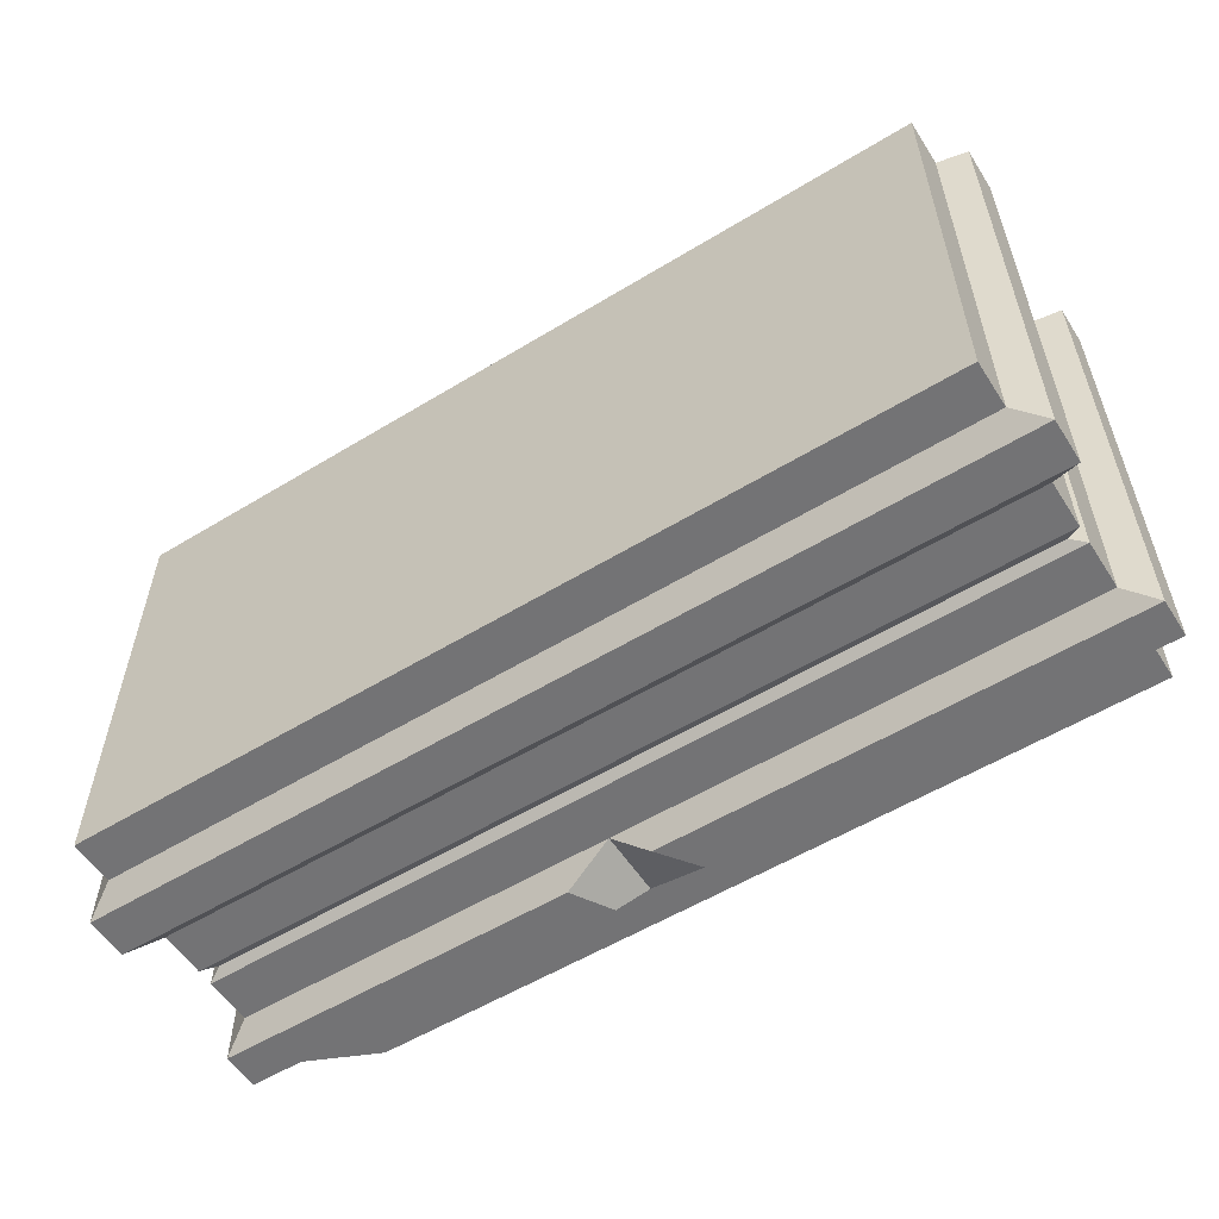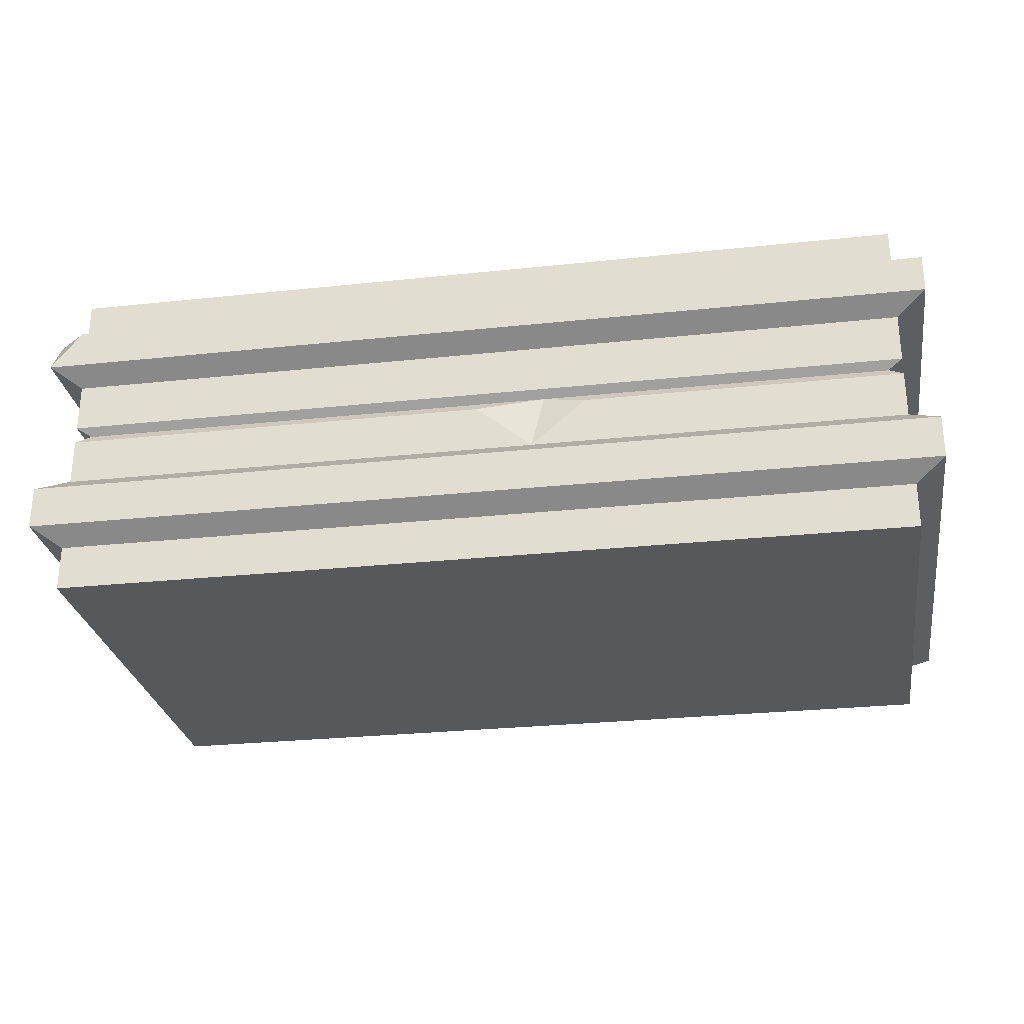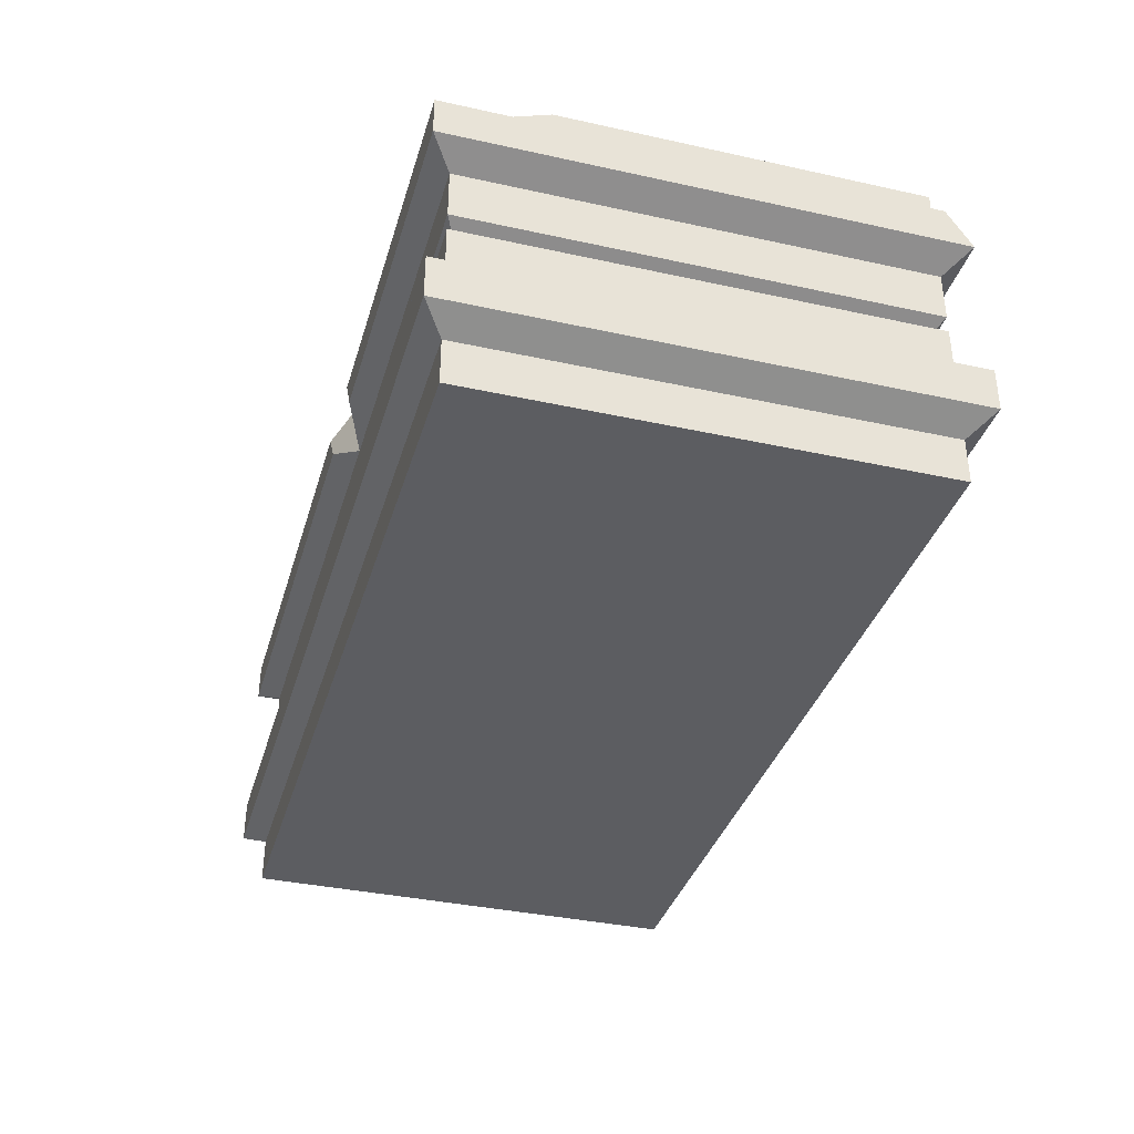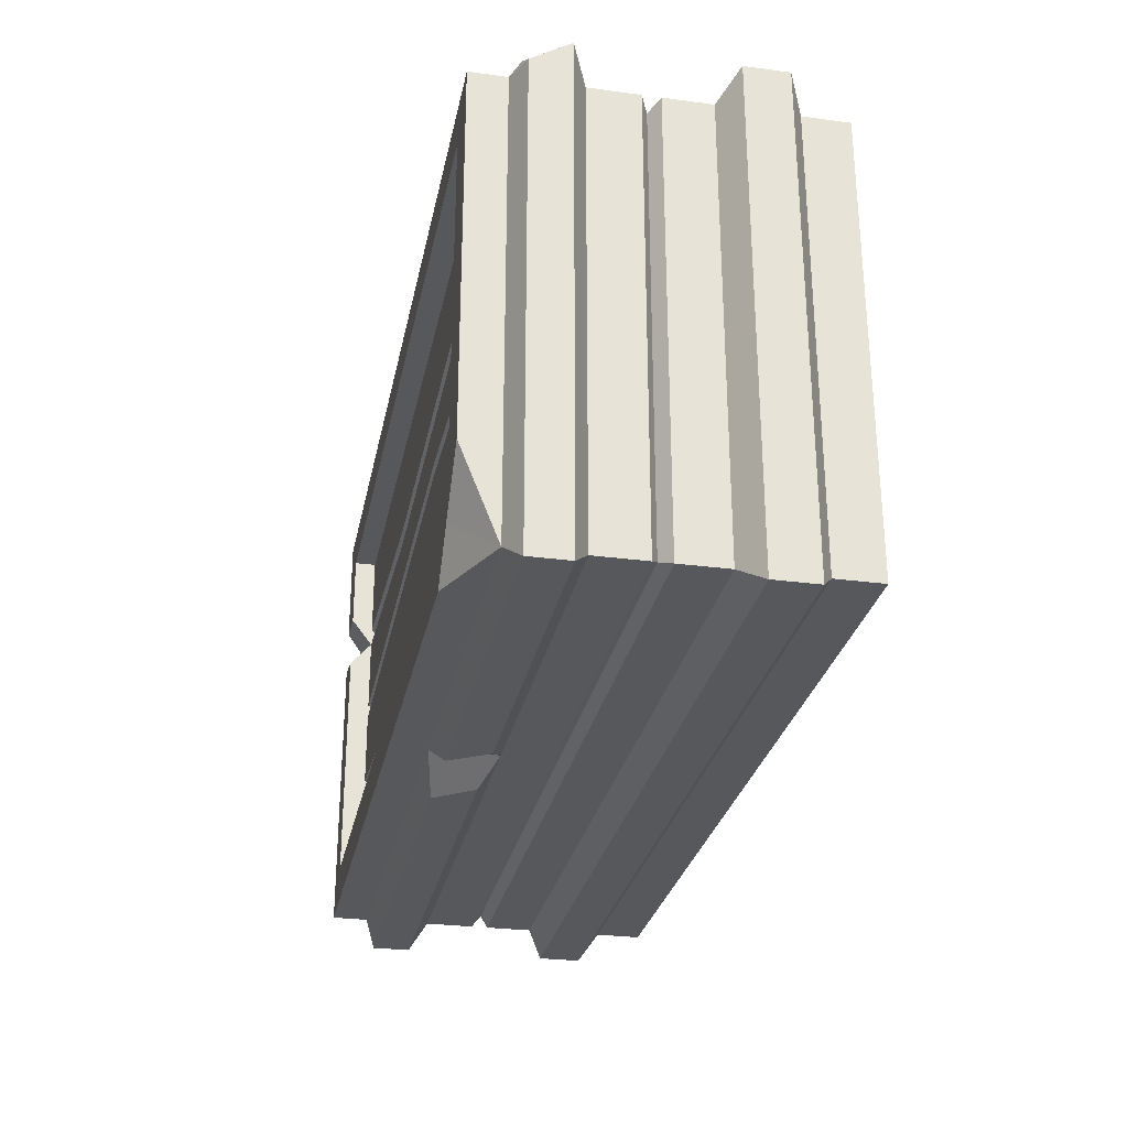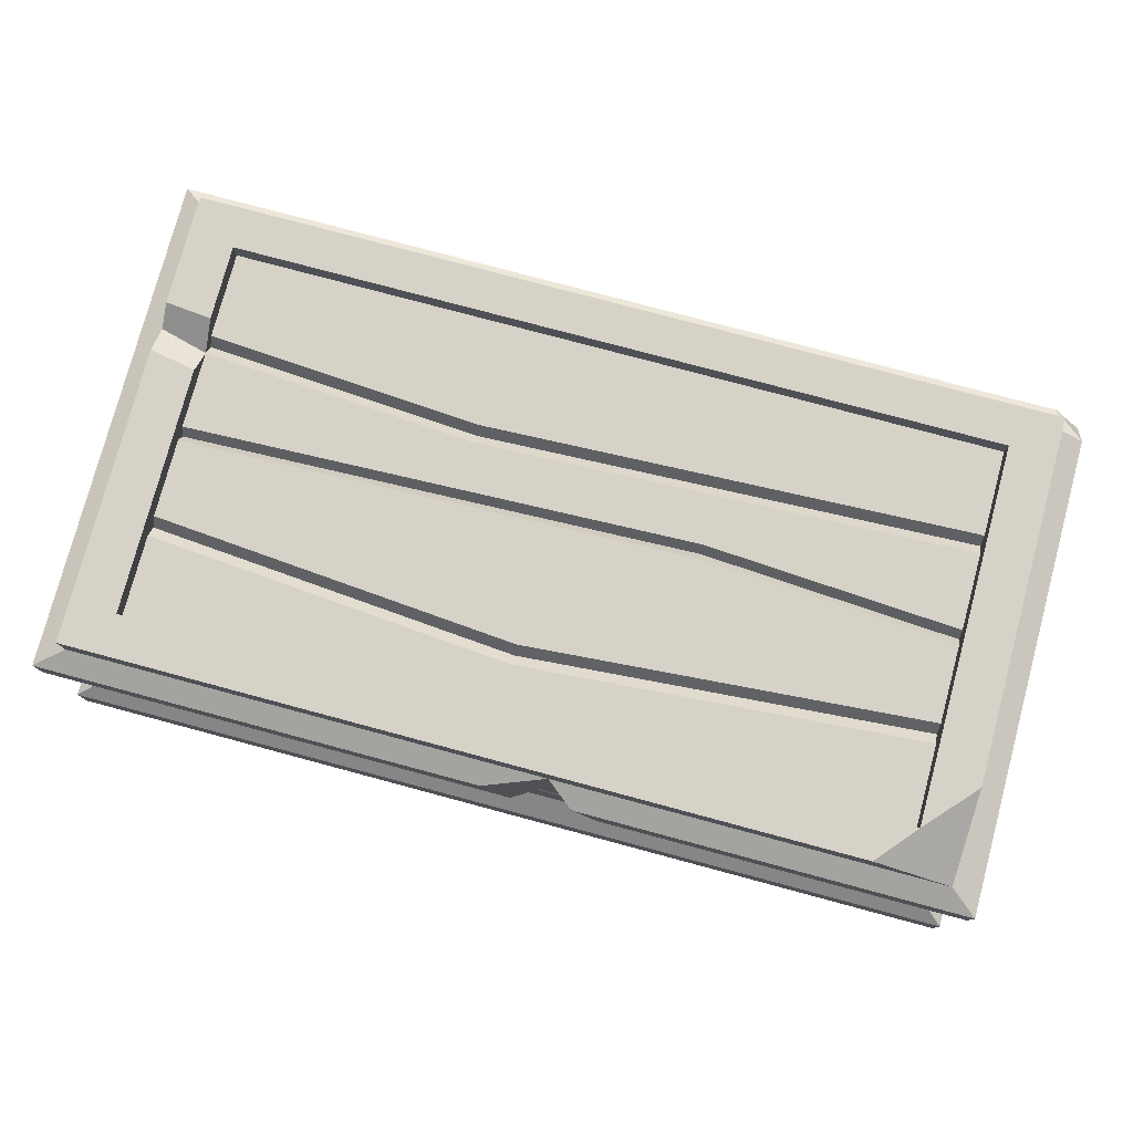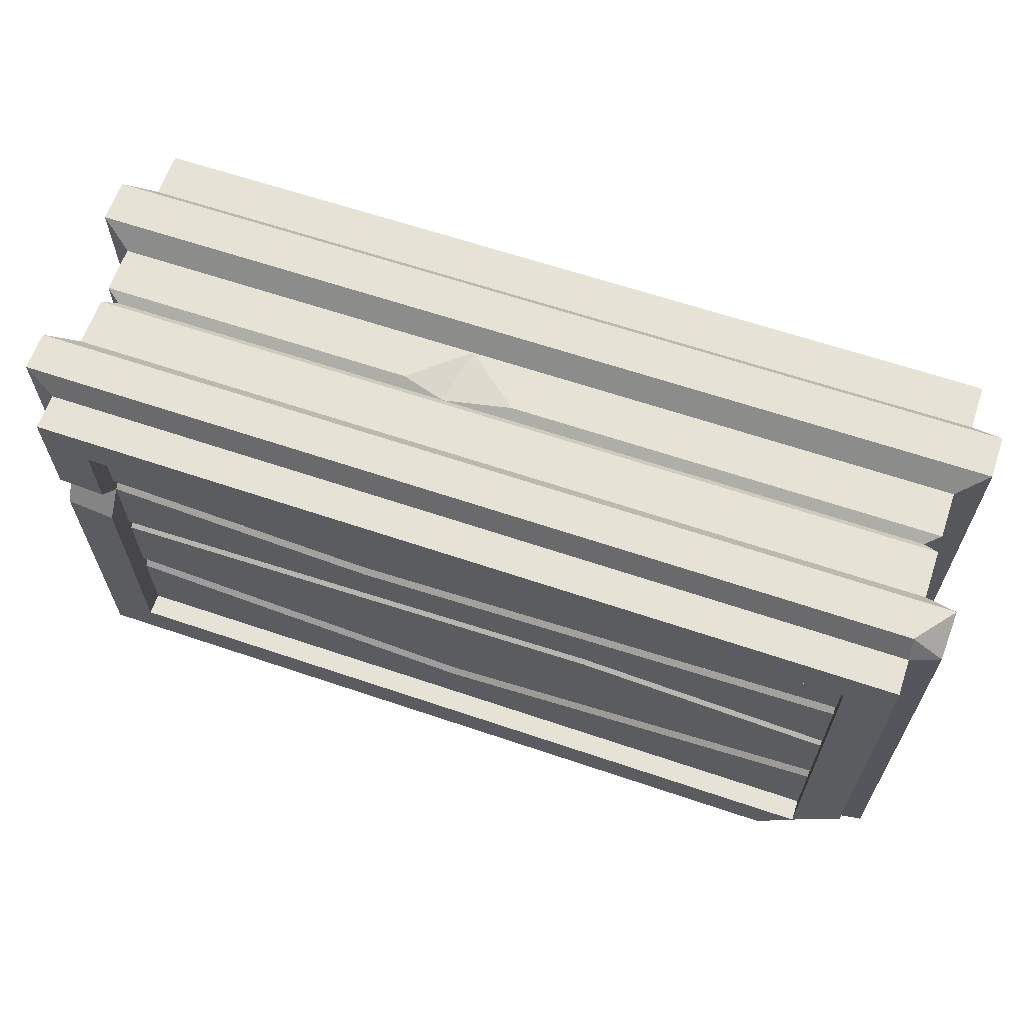
<metadata>
{"format":"obj","ext":"obj","renderer":"f3d","projection":"perspective","resolution":1024,"background":"white","views":[{"elev":-56.0,"azim":32.5,"up":"+Z"},{"elev":-27.8,"azim":9.2,"up":"+Y"},{"elev":-36.3,"azim":-106.0,"up":"+Y"},{"elev":-28.4,"azim":-101.3,"up":"+Z"},{"elev":78.0,"azim":-165.0,"up":"+Y"},{"elev":63.4,"azim":-161.1,"up":"+Z"}]}
</metadata>
<code>
v -0.4474 0 0.2368
v 0.4474 0 0.2368
v -0.4474 0.3531 0.2368
v 0.4474 0.3531 0.2368
v -0.4474 0.3157 -0.2368
v 0.4474 0.3531 -0.2368
v -0.4474 0 -0.2368
v 0.4474 0 -0.2368
v -0.4772 0.06431 -0.2595
v -0.4772 0.06431 0.2595
v 0.4772 0.06431 0.2595
v 0.4772 0.06431 -0.2595
v 0.4772 0.1094 0.2595
v -0.4772 0.1094 0.2595
v -0.4772 0.1094 -0.2595
v 0.4772 0.1094 -0.2595
v 0.4772 0.3034 0.2595
v -0.4449 0.3034 0.2595
v -0.4772 0.3034 -0.2595
v 0.4772 0.3034 -0.2595
v -0.4772 0.2631 -0.2595
v -0.4772 0.2631 0.2595
v 0.4772 0.2631 0.2595
v 0.4772 0.2631 -0.2595
v -0.4474 0.2464 -0.2368
v -0.4474 0.2464 0.2368
v 0.4474 0.2464 0.2368
v 0.4474 0.2464 -0.2368
v 0.4474 0.3157 0.2368
v -0.4474 0.3157 0.2368
v 0.4474 0.3157 -0.2368
v -0.4474 0.1279 -0.2368
v -0.4474 0.1279 0.2368
v 0.4474 0.1279 0.2368
v 0.4474 0.1279 -0.2368
v -0.4474 0.0475 -0.2368
v -0.4474 0.0475 0.2368
v 0.4474 0.0475 0.2368
v 0.4474 0.0475 -0.2368
v -0.3996 0.3531 0.1943
v 0.3996 0.3531 0.1943
v 0.3996 0.3531 -0.1943
v -0.3996 0.3531 -0.1943
v -0.3996 0.33 0.1943
v 0.3996 0.33 0.1943
v 0.3996 0.33 -0.1943
v -0.3996 0.33 -0.1943
v 0.3996 0.3186 0
v -0.3996 0.3186 0
v -0.3996 0.3186 -0.09717
v 0.3996 0.3186 -0.09717
v 0.3996 0.3186 0.09717
v -0.3996 0.3186 0.09717
v -0.3996 0.33 0.1057
v 0.3996 0.33 0.1057
v -0.3996 0.33 0.08681
v 0.3996 0.33 0.08681
v -0.3996 0.33 0.007342
v 0.3996 0.33 0.007342
v -0.3996 0.33 -0.007517
v 0.3996 0.33 -0.007517
v -0.3996 0.33 -0.08791
v 0.3996 0.33 -0.08791
v -0.3996 0.33 -0.1084
v 0.3996 0.33 -0.1084
v -0.04504 0.3157 -0.2368
v -0.04504 0.2464 -0.2368
v 0 0.1279 -0.2368
v 0 0.1094 -0.2595
v 0 0.06431 -0.2595
v 0 0.0475 -0.2368
v 0 0 -0.2368
v 0 0 0.2368
v 0 0.0475 0.2368
v 0 0.06431 0.2595
v 0 0.1094 0.2595
v 0 0.1279 0.2368
v 0 0.2464 0.2368
v 0 0.2631 0.2595
v 0 0.3034 0.2595
v 0 0.3157 0.2368
v 0 0.3531 0.2368
v 0 0.3531 0.1943
v 0 0.33 0.1943
v 0.1139 0.33 0.08559
v 0.1139 0.3186 0.07709
v 0.1139 0.33 0.06673
v -0.1325 0.33 0.02475
v -0.1325 0.3186 0.01741
v -0.1325 0.33 0.009891
v 0.01842 0.33 -0.1194
v 0.01842 0.3186 -0.1287
v 0.01842 0.33 -0.1399
v 0 0.33 -0.1943
v 0 0.3531 -0.1943
v 0 0.3531 -0.2368
v -0.4772 0.3034 0.2339
v -0.4327 0.1872 -0.229
v -0.4327 0.1872 0.229
v 0 0.1872 0.229
v 0.4327 0.1872 0.229
v 0.4327 0.1872 -0.229
v 0 0.1872 -0.229
v 0.4474 0.1952 -0.2368
v 0.4474 0.1952 0.2368
v 0 0.1952 0.2368
v -0.4474 0.1952 0.2368
v -0.4474 0.1952 -0.2368
v 0 0.1952 -0.2368
v -0.4474 0.1771 -0.2368
v -0.4474 0.1771 0.2368
v 0 0.1771 0.2368
v 0.4474 0.1771 0.2368
v 0.4474 0.1771 -0.2368
v 0 0.1771 -0.2368
v 0.0714 0.1872 0.229
v 0.1164 0.1771 0.2368
v 0.05895 0.1279 0.2368
v -0.4076 0.3157 -0.2368
v -0.3631 0.3531 -0.2368
v -0.4474 0.3531 -0.1421
v -0.4474 0.3157 -0.183
v -0.0742 0.3034 -0.2595
v -0.09904 0.2631 -0.2595
v -0.01163 0.2631 -0.2595
v 0.01802 0.3034 -0.2595
v 0.3996 0.3531 0.06041
v 0.4474 0.3531 0.07036
v 0.4474 0.3157 0.1031
v 0.4474 0.3531 0.1212
v 0.3996 0.3531 0.1165
v 0.4474 0.3372 0.09782
f 10 75 76 14
f 54 85 86 53
f 15 69 70 9
f 7 72 73 1
f 11 12 16 13
f 9 10 14 15
f 36 37 10 9
f 37 74 75 10
f 38 39 12 11
f 9 70 71 36
f 22 79 80 18
f 21 22 97 19
f 19 123 124 21
f 23 24 20 17
f 30 18 80 81
f 19 97 30 122
f 19 119 66 123
f 17 20 31 129 29
f 25 26 22 21
f 26 78 79 22
f 27 28 24 23
f 21 124 67 25
f 98 99 107 108
f 99 100 106 107
f 101 102 104 105
f 108 109 103 98
f 30 81 82 3
f 121 122 30 3
f 119 120 96 66
f 128 129 31 6
f 15 14 33 32
f 14 76 77 33
f 13 16 35 34
f 32 68 69 15
f 7 1 37 36
f 1 73 74 37
f 2 8 39 38
f 36 71 72 7
f 3 82 83 40
f 127 128 6 42
f 95 96 120 43
f 43 121 3 40
f 40 83 84 44
f 57 127 42 46 65 51 63 61 48 59
f 94 95 43 47
f 43 40 44 54 53 56 58 49 60 62 50 64 47
f 64 93 94 47
f 62 91 92 50
f 58 88 89 49
f 44 84 85 54
f 53 86 87 56
f 56 87 88 58
f 49 89 90 60
f 60 90 91 62
f 50 92 93 64
f 126 66 31 20
f 125 126 20 24
f 67 125 24 28
f 102 103 109 104
f 69 68 35 16
f 70 69 16 12
f 71 70 12 39
f 72 71 39 8
f 73 72 8 2
f 74 73 2 38
f 75 74 38 11
f 76 75 11 13
f 77 76 13 34 118
f 105 106 100 116 101
f 79 78 27 23
f 80 79 23 17
f 81 80 17 29
f 82 81 29 4
f 83 82 4 41
f 84 83 41 45
f 85 84 45 55
f 86 85 55 52
f 87 86 52 57
f 88 87 57 59
f 89 88 59 48
f 90 89 48 61
f 91 90 61 63
f 92 91 63 51
f 93 92 51 65
f 94 93 65 46
f 42 95 94 46
f 6 96 95 42
f 66 96 6 31
f 97 22 18
f 30 97 18
f 110 111 99 98
f 111 112 100 99
f 112 116 100
f 113 114 102 101
f 114 115 103 102
f 98 103 115 110
f 105 104 28 27
f 78 106 105 27
f 107 106 78 26
f 108 107 26 25
f 25 67 109 108
f 104 109 67 28
f 32 33 111 110
f 33 77 112 111
f 113 117 118 34
f 34 35 114 113
f 68 115 114 35
f 110 115 68 32
f 101 116 117 113
f 117 116 118
f 118 112 77
f 118 116 112
f 5 119 19
f 5 120 119
f 43 120 5
f 5 121 43
f 5 122 121
f 19 122 5
f 124 123 66 67
f 67 66 126 125
f 57 52 55 131
f 4 130 131 41
f 29 129 130 4
f 132 129 128
f 57 132 128 127
f 41 131 55 45
f 131 130 132 57
f 130 129 132

</code>
